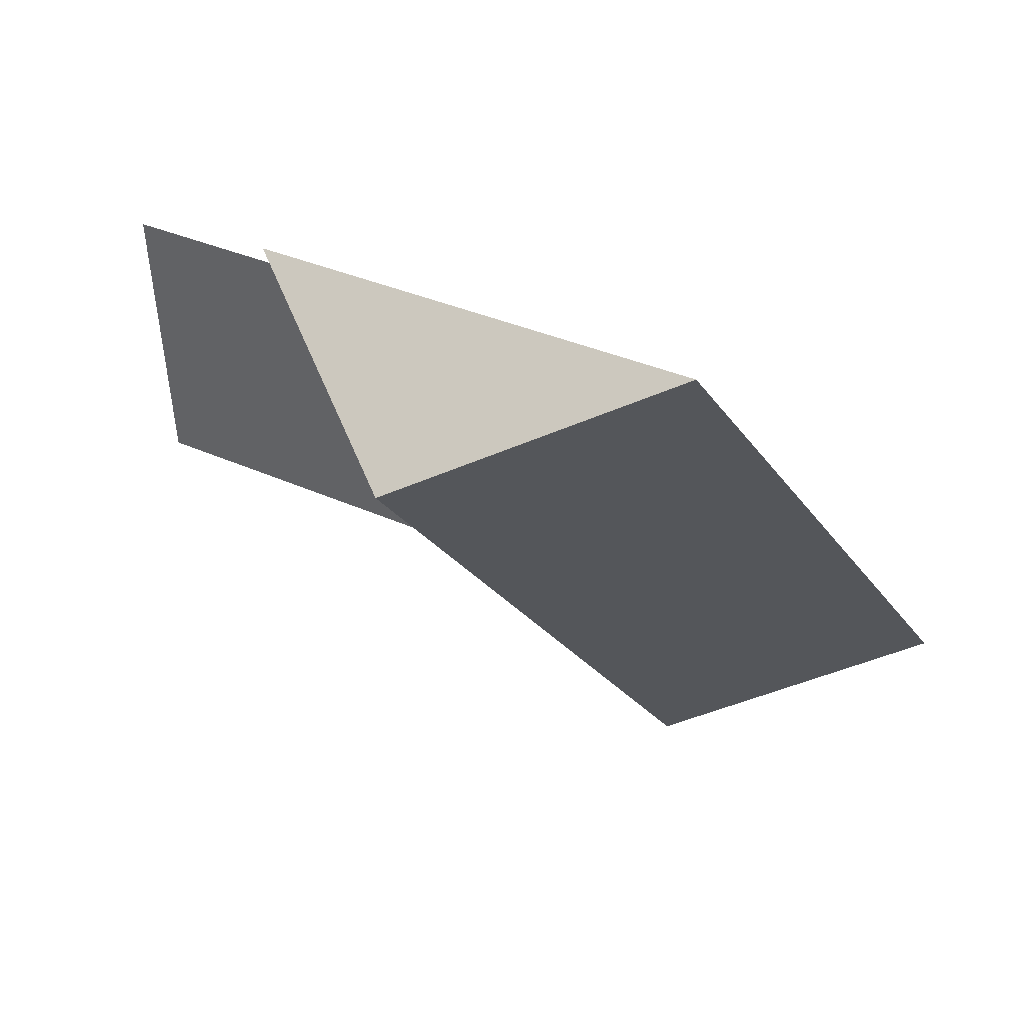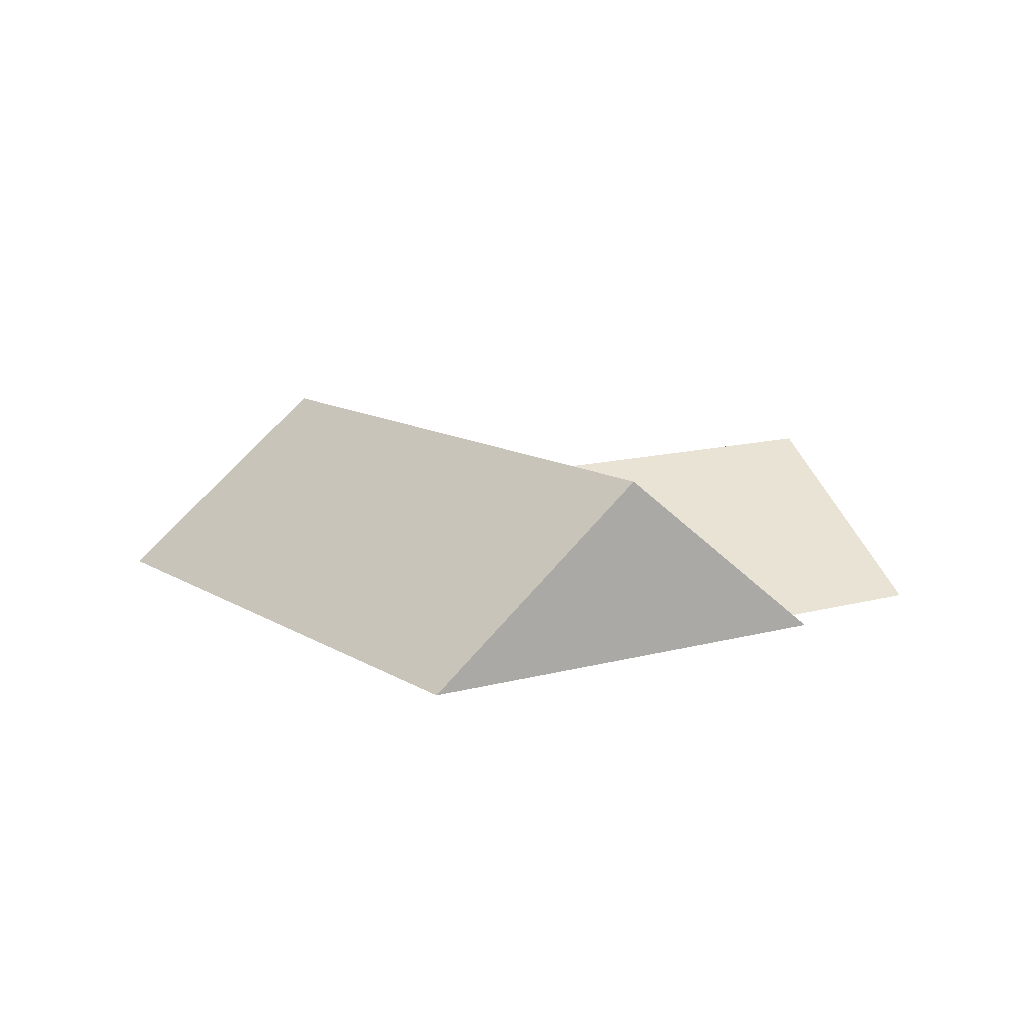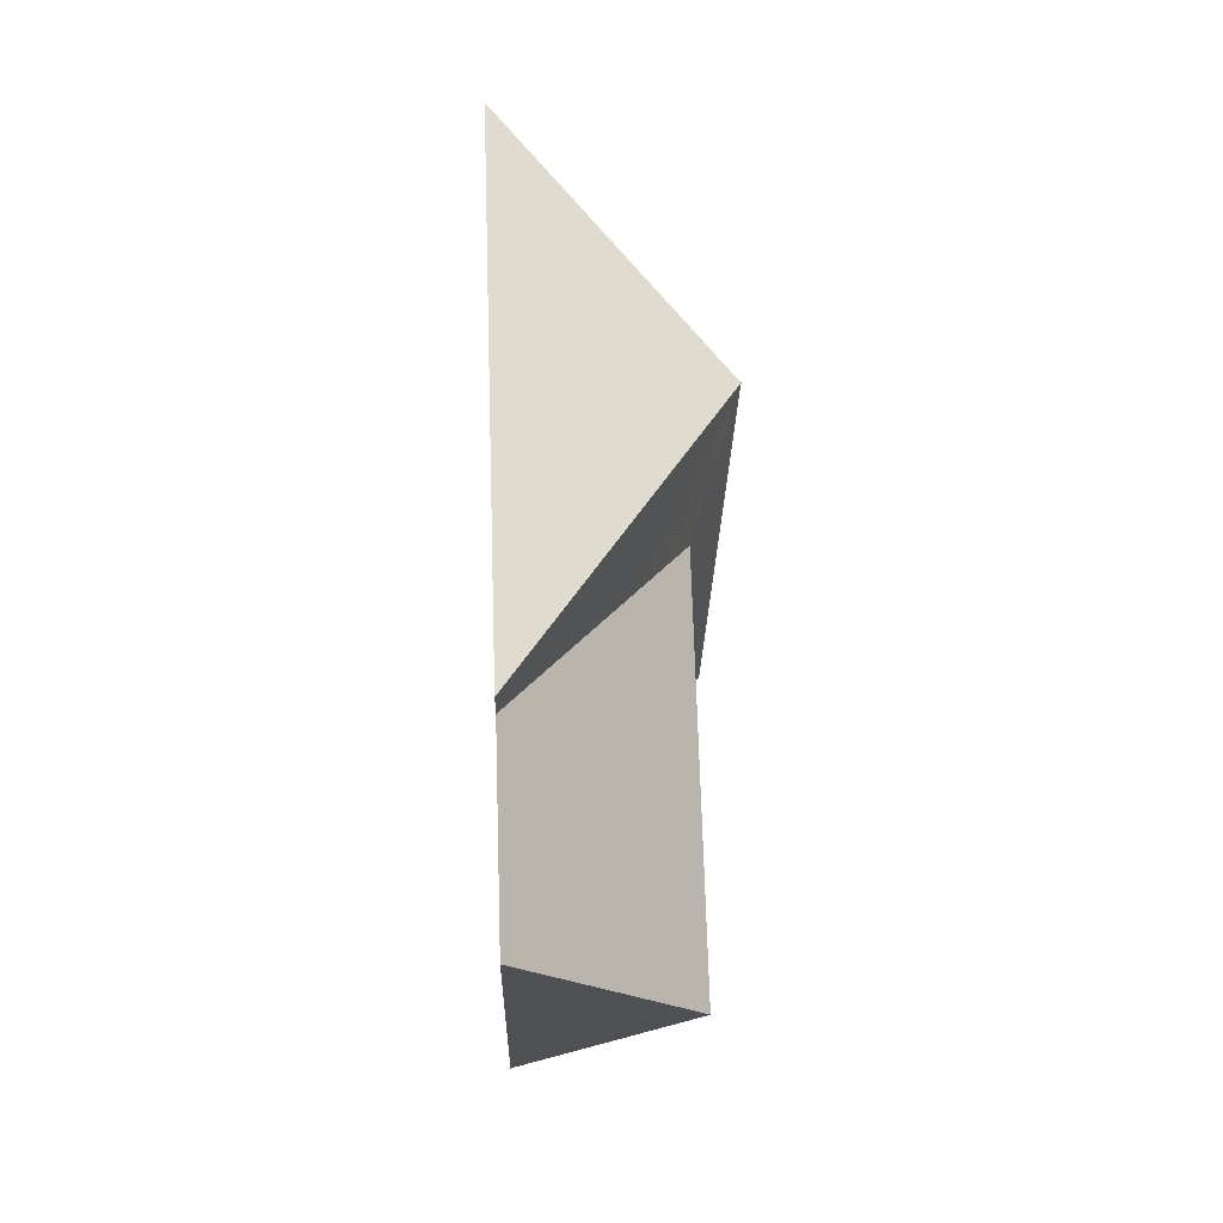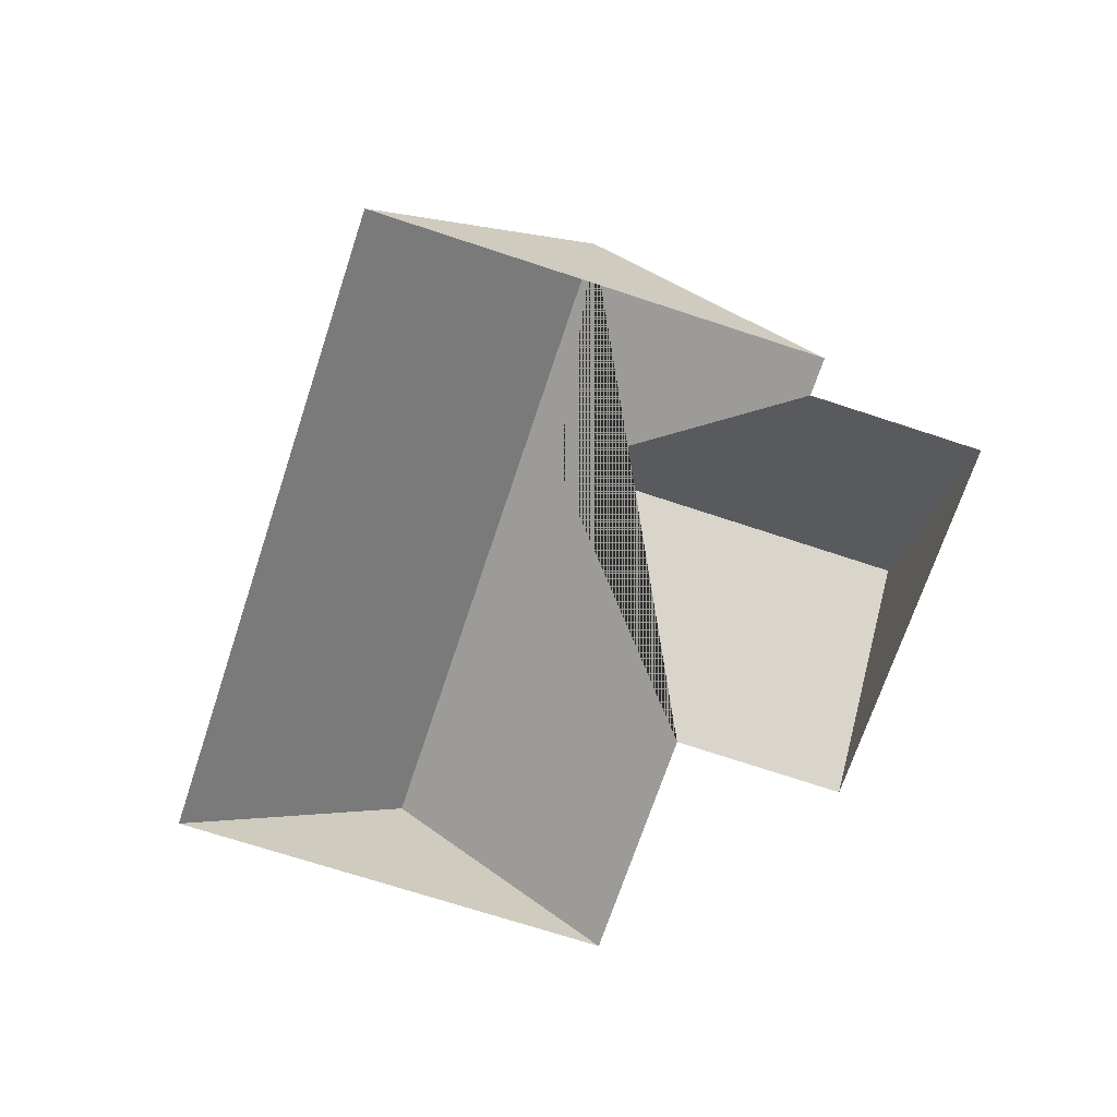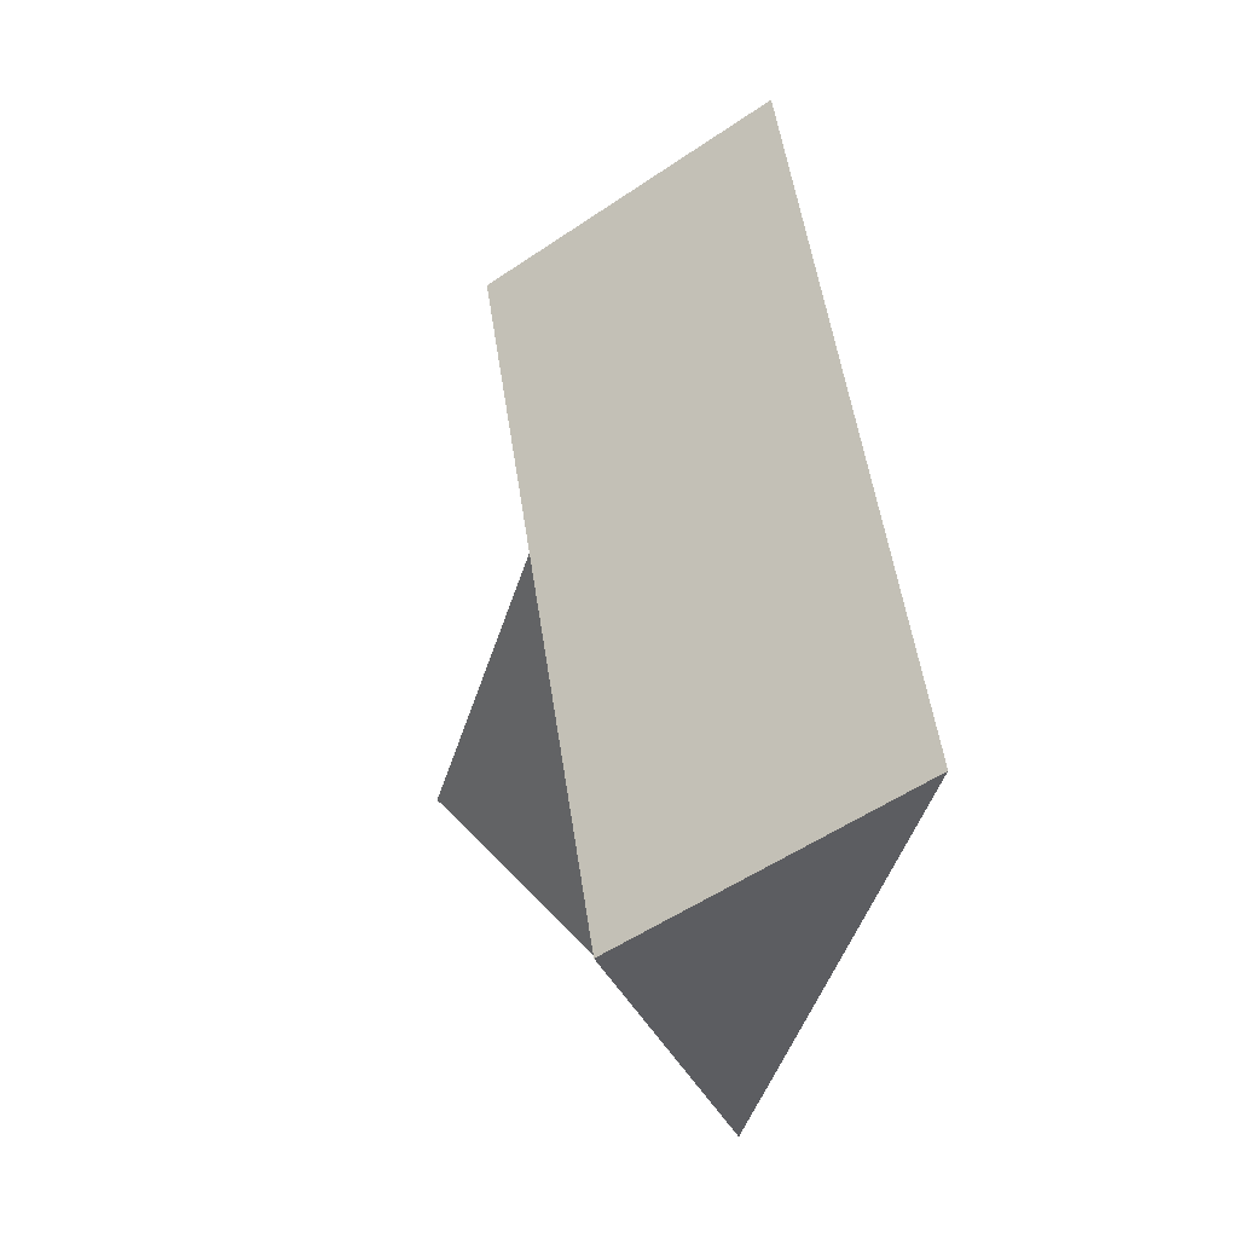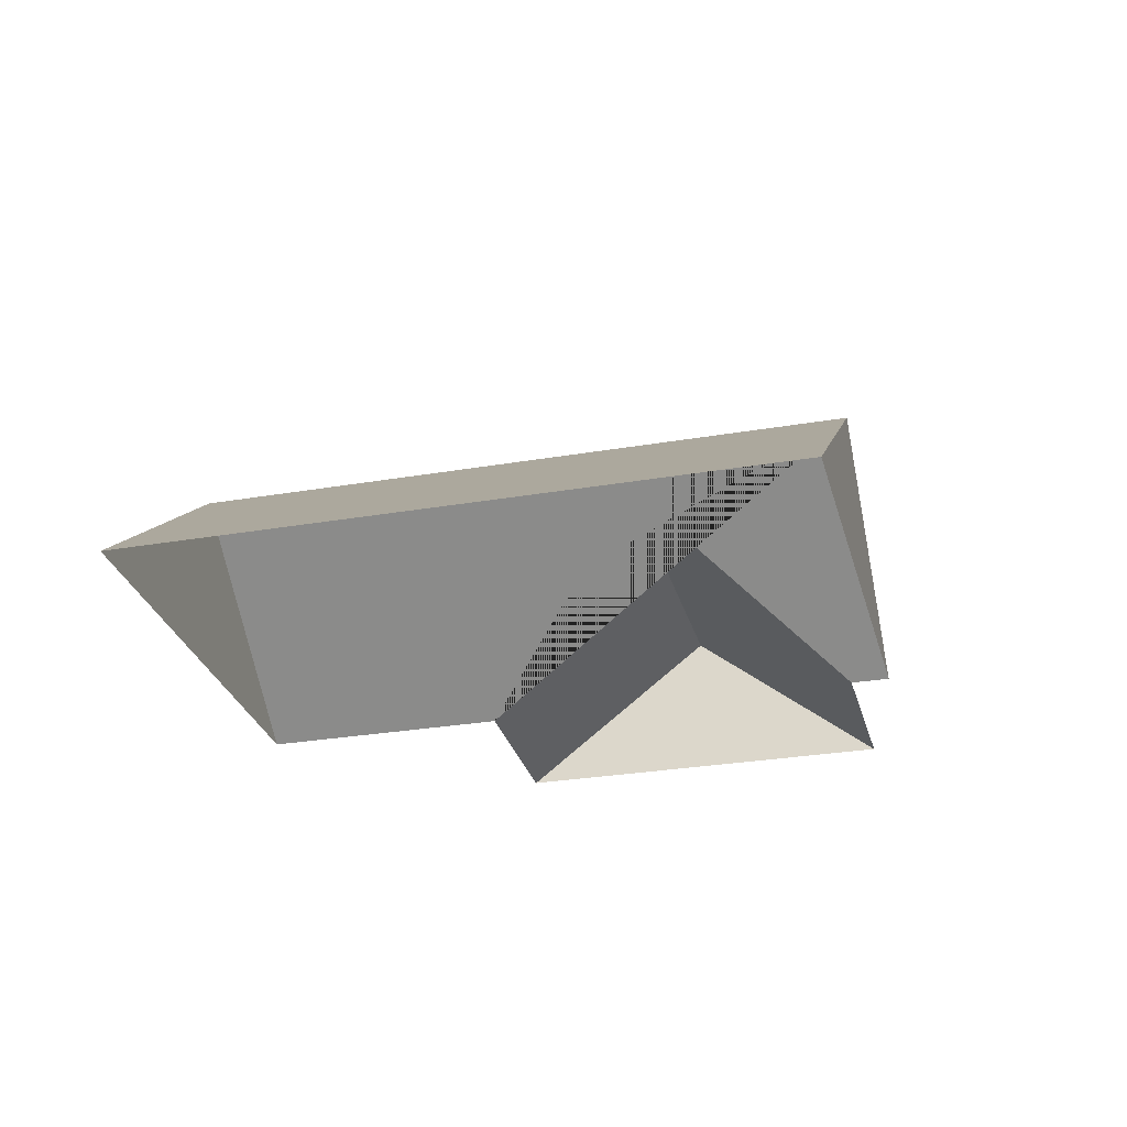
<metadata>
{"format":"obj","ext":"obj","renderer":"f3d","projection":"perspective","resolution":1024,"background":"white","views":[{"elev":79.2,"azim":-154.9,"up":"+Z"},{"elev":11.6,"azim":-6.9,"up":"+Y"},{"elev":43.4,"azim":88.1,"up":"+Z"},{"elev":-69.8,"azim":8.9,"up":"+Y"},{"elev":-13.8,"azim":-107.5,"up":"+Z"},{"elev":-28.4,"azim":-48.3,"up":"+Y"}]}
</metadata>
<code>
o BK39_500_018029_0049_roof
v 316.8 134.3 -209.6
v 351.1 75 -143.1
v 281.6 75 -278
v 175.6 75 -332.7
v 220.3 75 -245.9
v 289.5 75 -111.5
v 296.4 75 -97.98
v 188.1 133.8 -142.9
v 95.61 144.8 -291.6
v 216.3 145 -56.72
v 16.07 75 -250.6
v 136.6 75 -15.69
v 351.1 0 -143.1
v 281.6 0 -278
v 220.3 0 -245.9
v 175.6 0 -332.7
v 16.07 0 -250.6
v 136.6 0 -15.69
v 296.4 0 -97.98
v 289.5 0 -111.5
f 11 12 10 9
f 10 7 6 8 5 4 9
f 6 2 1 8
f 8 5 3 1
f 7 10 12
f 11 9 4
f 3 1 2

</code>
